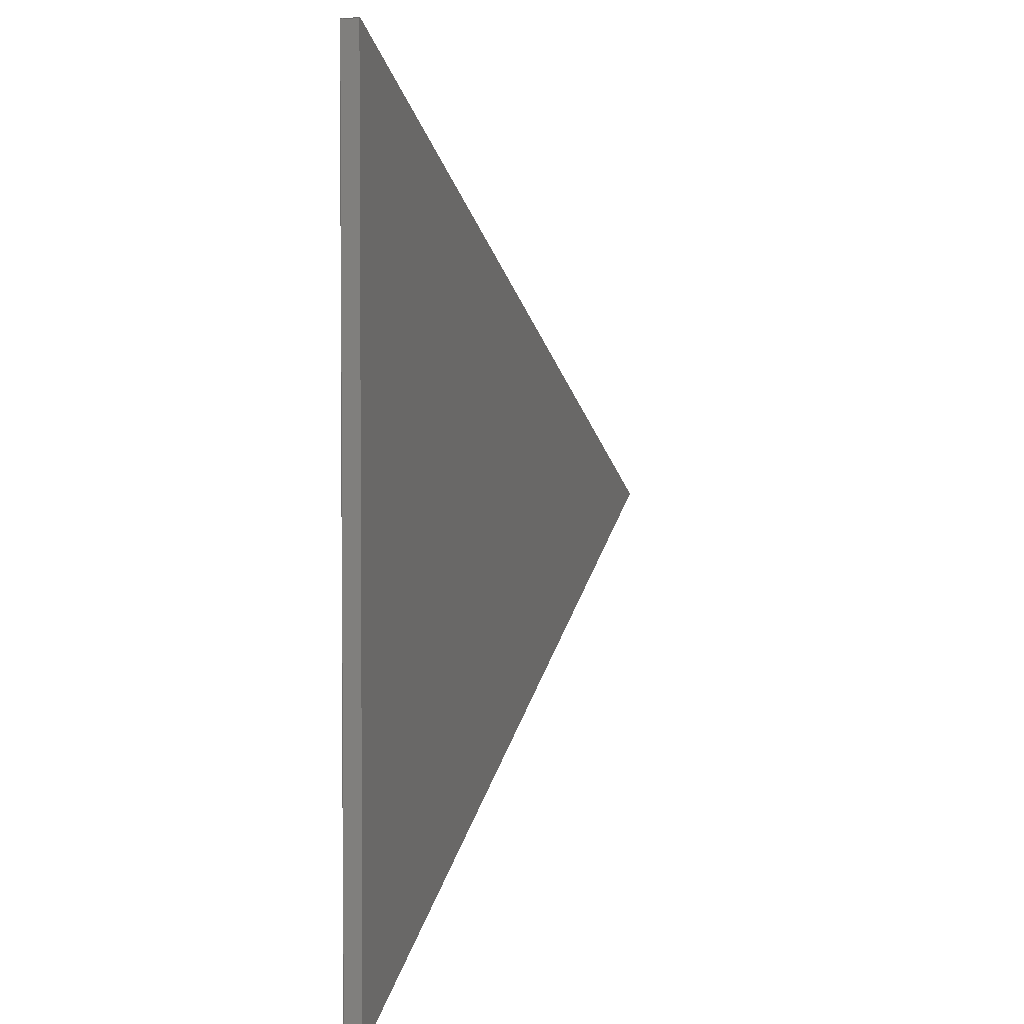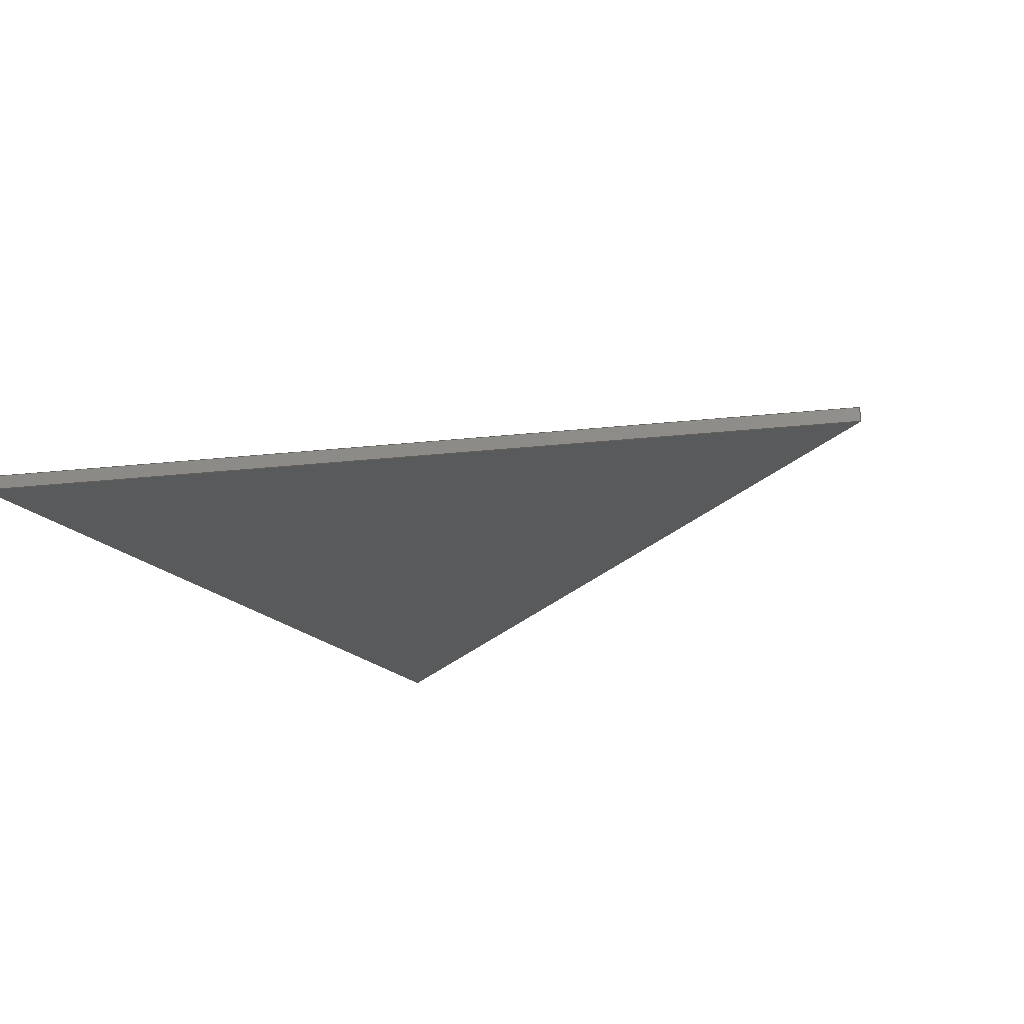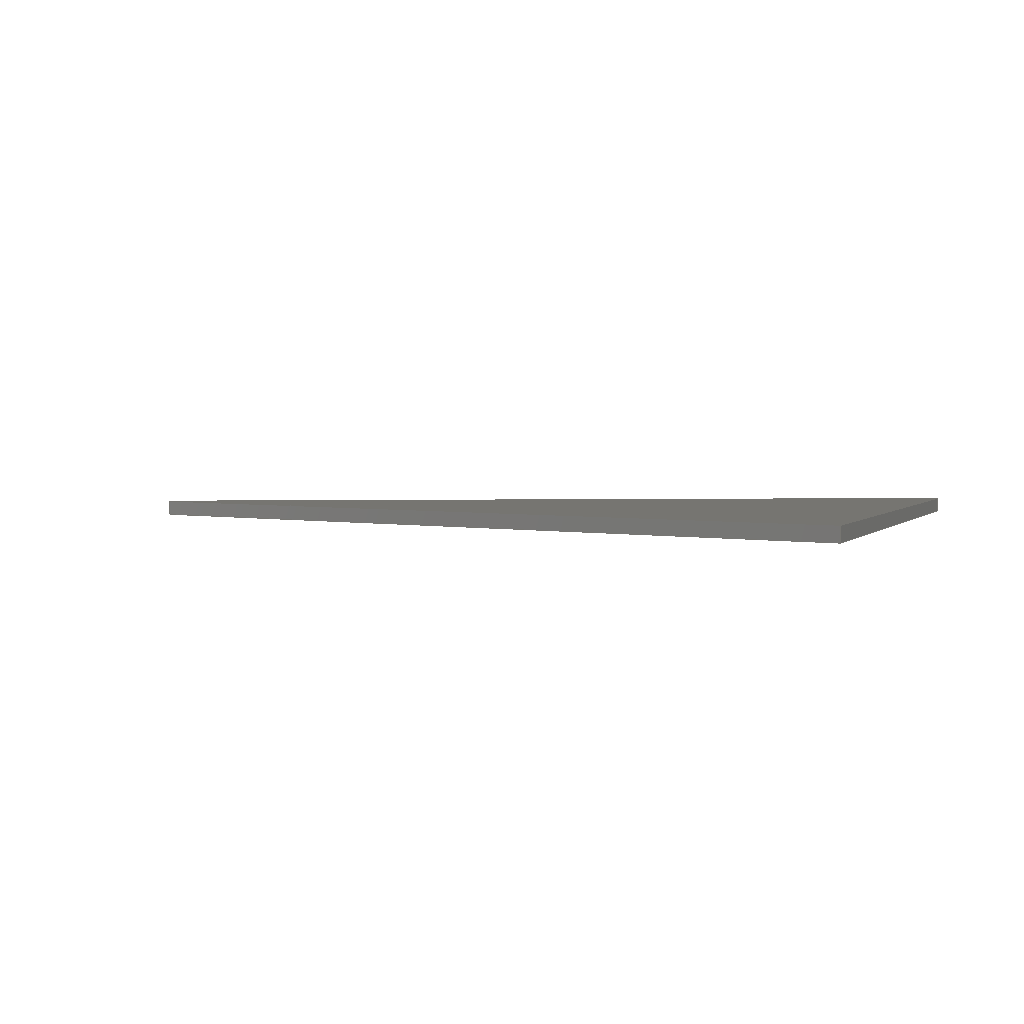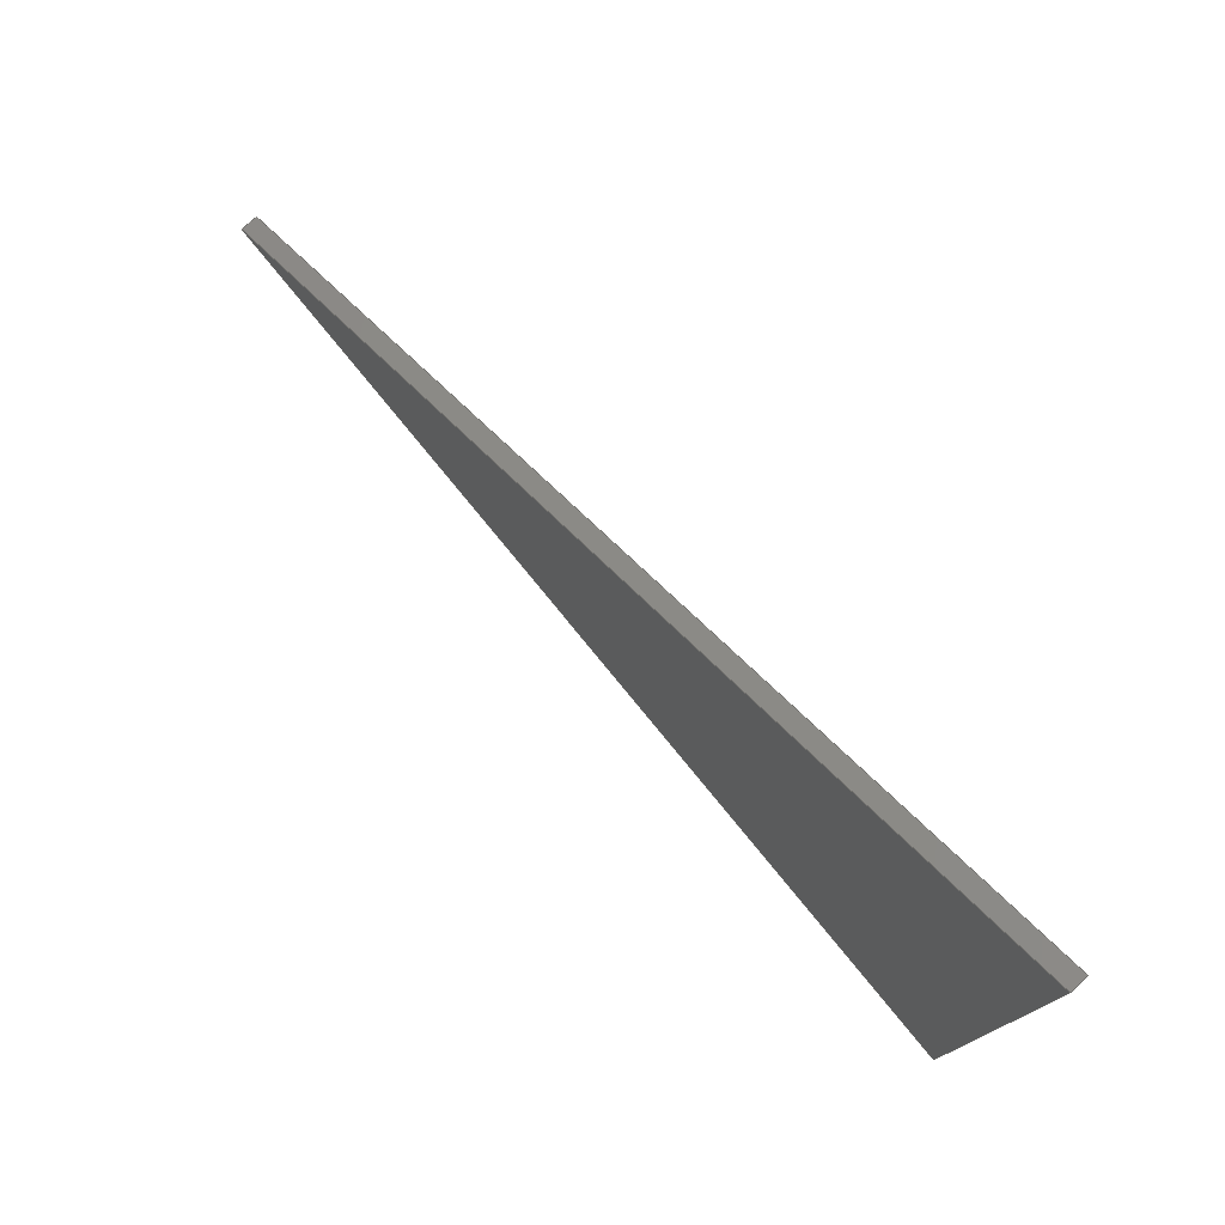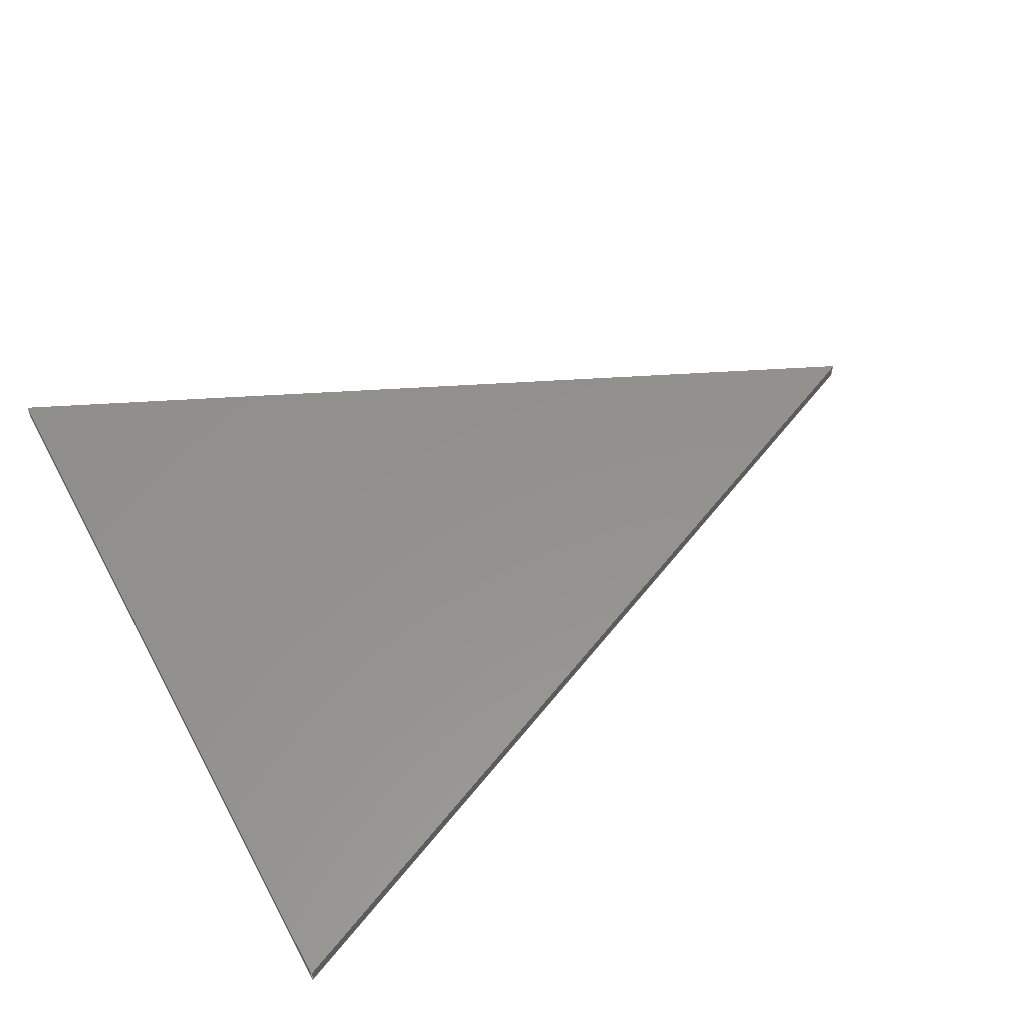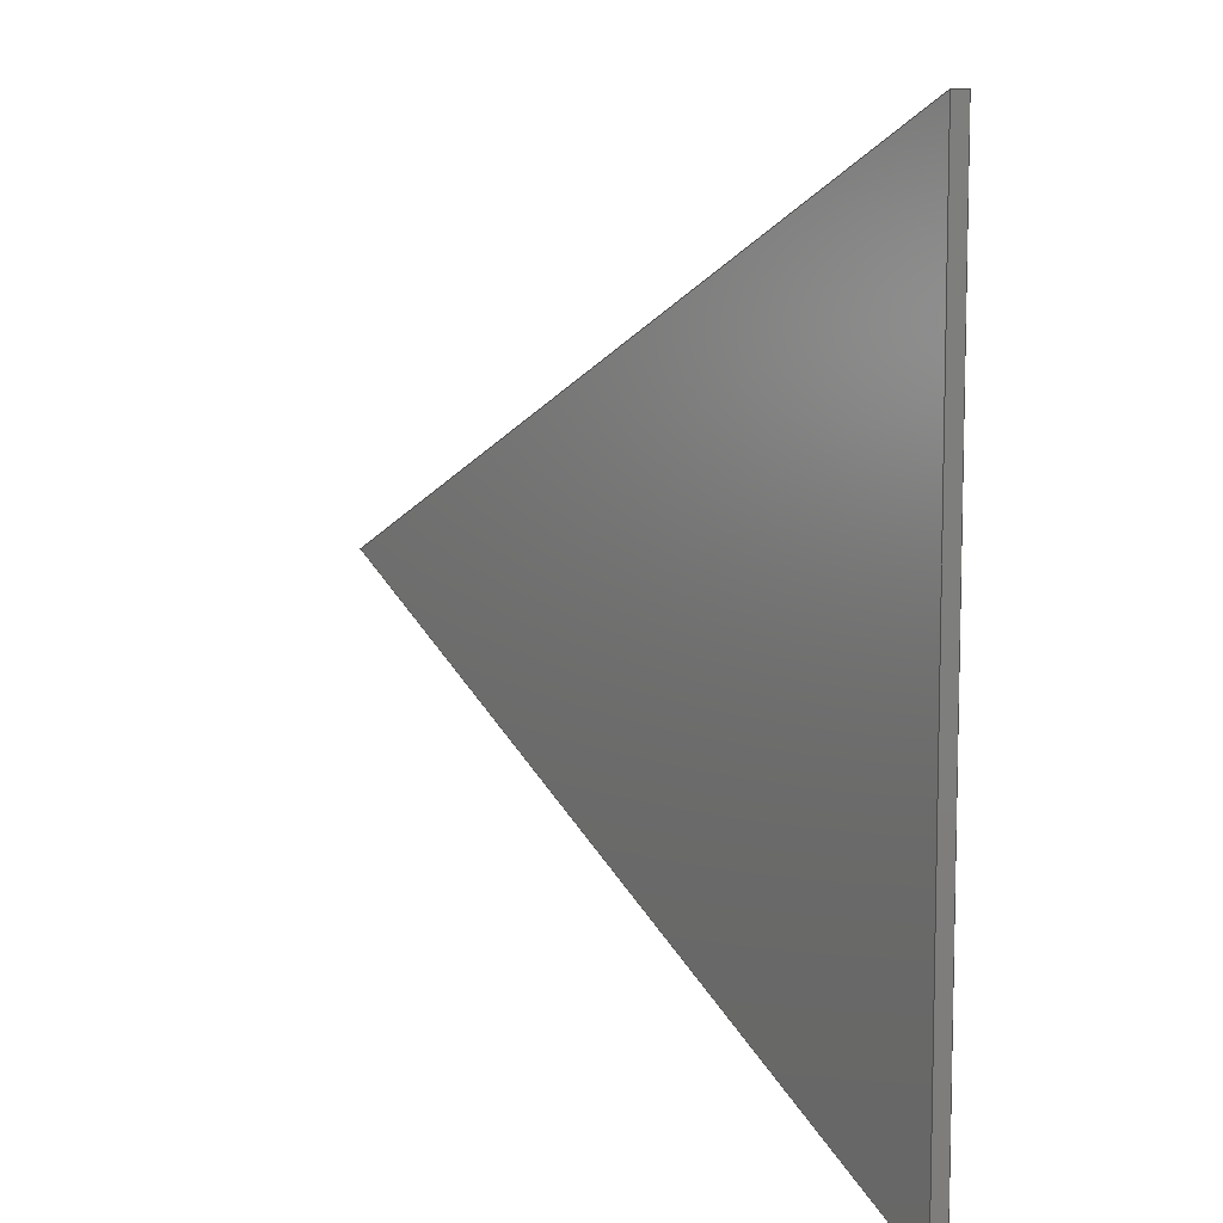
<metadata>
{"format":"step","ext":"stp","renderer":"f3d","projection":"perspective","resolution":1024,"background":"white","views":[{"elev":2.8,"azim":-73.6,"up":"+Y"},{"elev":-23.9,"azim":34.7,"up":"+Z"},{"elev":2.2,"azim":-161.9,"up":"+Z"},{"elev":78.2,"azim":-132.4,"up":"+Y"},{"elev":55.5,"azim":-28.2,"up":"+Z"},{"elev":8.9,"azim":-120.7,"up":"+Y"}]}
</metadata>
<code>
ISO-10303-21;
DATA;
#1=MECHANICAL_DESIGN_GEOMETRIC_PRESENTATION_REPRESENTATION('',(#4),#141);
#2=SHAPE_REPRESENTATION_RELATIONSHIP('SRR','None',#148,#3);
#3=ADVANCED_BREP_SHAPE_REPRESENTATION('',(#5),#140);
#4=STYLED_ITEM('',(#159),#5);
#5=MANIFOLD_SOLID_BREP('Play Insert',#77);
#6=FACE_OUTER_BOUND('',#11,.T.);
#7=FACE_OUTER_BOUND('',#12,.T.);
#8=FACE_OUTER_BOUND('',#13,.T.);
#9=FACE_OUTER_BOUND('',#14,.T.);
#10=FACE_OUTER_BOUND('',#15,.T.);
#11=EDGE_LOOP('',(#49,#50,#51,#52));
#12=EDGE_LOOP('',(#53,#54,#55,#56));
#13=EDGE_LOOP('',(#57,#58,#59,#60));
#14=EDGE_LOOP('',(#61,#62,#63));
#15=EDGE_LOOP('',(#64,#65,#66));
#16=LINE('',#121,#25);
#17=LINE('',#123,#26);
#18=LINE('',#125,#27);
#19=LINE('',#126,#28);
#20=LINE('',#129,#29);
#21=LINE('',#131,#30);
#22=LINE('',#132,#31);
#23=LINE('',#134,#32);
#24=LINE('',#135,#33);
#25=VECTOR('',#100,10);
#26=VECTOR('',#101,10);
#27=VECTOR('',#102,10);
#28=VECTOR('',#103,10);
#29=VECTOR('',#106,10);
#30=VECTOR('',#107,10);
#31=VECTOR('',#108,10);
#32=VECTOR('',#111,10);
#33=VECTOR('',#112,10);
#34=VERTEX_POINT('',#119);
#35=VERTEX_POINT('',#120);
#36=VERTEX_POINT('',#122);
#37=VERTEX_POINT('',#124);
#38=VERTEX_POINT('',#128);
#39=VERTEX_POINT('',#130);
#40=EDGE_CURVE('',#34,#35,#16,.T.);
#41=EDGE_CURVE('',#35,#36,#17,.T.);
#42=EDGE_CURVE('',#37,#36,#18,.T.);
#43=EDGE_CURVE('',#34,#37,#19,.T.);
#44=EDGE_CURVE('',#38,#34,#20,.T.);
#45=EDGE_CURVE('',#39,#37,#21,.T.);
#46=EDGE_CURVE('',#38,#39,#22,.T.);
#47=EDGE_CURVE('',#35,#38,#23,.T.);
#48=EDGE_CURVE('',#36,#39,#24,.T.);
#49=ORIENTED_EDGE('',*,*,#40,.T.);
#50=ORIENTED_EDGE('',*,*,#41,.T.);
#51=ORIENTED_EDGE('',*,*,#42,.F.);
#52=ORIENTED_EDGE('',*,*,#43,.F.);
#53=ORIENTED_EDGE('',*,*,#44,.T.);
#54=ORIENTED_EDGE('',*,*,#43,.T.);
#55=ORIENTED_EDGE('',*,*,#45,.F.);
#56=ORIENTED_EDGE('',*,*,#46,.F.);
#57=ORIENTED_EDGE('',*,*,#47,.T.);
#58=ORIENTED_EDGE('',*,*,#46,.T.);
#59=ORIENTED_EDGE('',*,*,#48,.F.);
#60=ORIENTED_EDGE('',*,*,#41,.F.);
#61=ORIENTED_EDGE('',*,*,#47,.F.);
#62=ORIENTED_EDGE('',*,*,#40,.F.);
#63=ORIENTED_EDGE('',*,*,#44,.F.);
#64=ORIENTED_EDGE('',*,*,#48,.T.);
#65=ORIENTED_EDGE('',*,*,#45,.T.);
#66=ORIENTED_EDGE('',*,*,#42,.T.);
#67=PLANE('',#91);
#68=PLANE('',#92);
#69=PLANE('',#93);
#70=PLANE('',#94);
#71=PLANE('',#95);
#72=ADVANCED_FACE('',(#6),#67,.T.);
#73=ADVANCED_FACE('',(#7),#68,.T.);
#74=ADVANCED_FACE('',(#8),#69,.T.);
#75=ADVANCED_FACE('',(#9),#70,.F.);
#76=ADVANCED_FACE('',(#10),#71,.T.);
#77=CLOSED_SHELL('',(#72,#73,#74,#75,#76));
#78=DERIVED_UNIT_ELEMENT(#80,1);
#79=DERIVED_UNIT_ELEMENT(#143,-3);
#80=(
MASS_UNIT()
NAMED_UNIT(*)
SI_UNIT(.KILO.,.GRAM.)
);
#81=DERIVED_UNIT((#78,#79));
#82=MEASURE_REPRESENTATION_ITEM('density measure',
POSITIVE_RATIO_MEASURE(7850),#81);
#83=PROPERTY_DEFINITION_REPRESENTATION(#88,#85);
#84=PROPERTY_DEFINITION_REPRESENTATION(#89,#86);
#85=REPRESENTATION('material name',(#87),#140);
#86=REPRESENTATION('density',(#82),#140);
#87=DESCRIPTIVE_REPRESENTATION_ITEM('Steel','Steel');
#88=PROPERTY_DEFINITION('material property','material name',#150);
#89=PROPERTY_DEFINITION('material property','density of part',#150);
#90=AXIS2_PLACEMENT_3D('',#117,#96,#97);
#91=AXIS2_PLACEMENT_3D('',#118,#98,#99);
#92=AXIS2_PLACEMENT_3D('',#127,#104,#105);
#93=AXIS2_PLACEMENT_3D('',#133,#109,#110);
#94=AXIS2_PLACEMENT_3D('',#136,#113,#114);
#95=AXIS2_PLACEMENT_3D('',#137,#115,#116);
#96=DIRECTION('axis',(0,0,1));
#97=DIRECTION('refdir',(1,0,0));
#98=DIRECTION('center_axis',(-1,-2.22e-16,0));
#99=DIRECTION('ref_axis',(-2.22e-16,1,0));
#100=DIRECTION('',(-2.22e-16,1,0));
#101=DIRECTION('',(0,0,-1));
#102=DIRECTION('',(-2.22e-16,1,0));
#103=DIRECTION('',(0,0,-1));
#104=DIRECTION('center_axis',(0.4138,-0.9104,0));
#105=DIRECTION('ref_axis',(-0.9104,-0.4138,0));
#106=DIRECTION('',(-0.9104,-0.4138,0));
#107=DIRECTION('',(-0.9104,-0.4138,0));
#108=DIRECTION('',(0,0,-1));
#109=DIRECTION('center_axis',(0.4138,0.9104,0));
#110=DIRECTION('ref_axis',(0.9104,-0.4138,0));
#111=DIRECTION('',(0.9104,-0.4138,0));
#112=DIRECTION('',(0.9104,-0.4138,0));
#113=DIRECTION('center_axis',(0,0,-1));
#114=DIRECTION('ref_axis',(-1,0,0));
#115=DIRECTION('center_axis',(0,0,-1));
#116=DIRECTION('ref_axis',(-1,0,0));
#117=CARTESIAN_POINT('',(0,0,0));
#118=CARTESIAN_POINT('Origin',(-4.7,-5,9.2));
#119=CARTESIAN_POINT('',(-4.7,-5,9.2));
#120=CARTESIAN_POINT('',(-4.7,5,9.2));
#121=CARTESIAN_POINT('',(-4.7,5,9.2));
#122=CARTESIAN_POINT('',(-4.7,5,9));
#123=CARTESIAN_POINT('',(-4.7,5,9.2));
#124=CARTESIAN_POINT('',(-4.7,-5,9));
#125=CARTESIAN_POINT('',(-4.7,5,9));
#126=CARTESIAN_POINT('',(-4.7,-5,9.2));
#127=CARTESIAN_POINT('Origin',(6.3,0,9.2));
#128=CARTESIAN_POINT('',(6.3,1.066e-23,9.2));
#129=CARTESIAN_POINT('',(-4.7,-5,9.2));
#130=CARTESIAN_POINT('',(6.3,0,9));
#131=CARTESIAN_POINT('',(-4.7,-5,9));
#132=CARTESIAN_POINT('',(6.3,1.066e-23,9.2));
#133=CARTESIAN_POINT('Origin',(-4.7,5,9.2));
#134=CARTESIAN_POINT('',(6.3,1.066e-23,9.2));
#135=CARTESIAN_POINT('',(6.3,1.066e-23,9));
#136=CARTESIAN_POINT('Origin',(0.8,-2.776e-16,
9.2));
#137=CARTESIAN_POINT('Origin',(0.8,-5.551e-16,
9));
#138=UNCERTAINTY_MEASURE_WITH_UNIT(LENGTH_MEASURE(0.01),#142,
'DISTANCE_ACCURACY_VALUE',
'Maximum model space distance between geometric entities at asserted c
onnectivities');
#139=UNCERTAINTY_MEASURE_WITH_UNIT(LENGTH_MEASURE(0.01),#142,
'DISTANCE_ACCURACY_VALUE',
'Maximum model space distance between geometric entities at asserted c
onnectivities');
#140=(
GEOMETRIC_REPRESENTATION_CONTEXT(3)
GLOBAL_UNCERTAINTY_ASSIGNED_CONTEXT((#138))
GLOBAL_UNIT_ASSIGNED_CONTEXT((#142,#144,#145))
REPRESENTATION_CONTEXT('','3D')
);
#141=(
GEOMETRIC_REPRESENTATION_CONTEXT(3)
GLOBAL_UNCERTAINTY_ASSIGNED_CONTEXT((#139))
GLOBAL_UNIT_ASSIGNED_CONTEXT((#142,#144,#145))
REPRESENTATION_CONTEXT('','3D')
);
#142=(
LENGTH_UNIT()
NAMED_UNIT(*)
SI_UNIT(.MILLI.,.METRE.)
);
#143=(
LENGTH_UNIT()
NAMED_UNIT(*)
SI_UNIT($,.METRE.)
);
#144=(
NAMED_UNIT(*)
PLANE_ANGLE_UNIT()
SI_UNIT($,.RADIAN.)
);
#145=(
NAMED_UNIT(*)
SI_UNIT($,.STERADIAN.)
SOLID_ANGLE_UNIT()
);
#146=SHAPE_DEFINITION_REPRESENTATION(#147,#148);
#147=PRODUCT_DEFINITION_SHAPE('',$,#150);
#148=SHAPE_REPRESENTATION('',(#90),#140);
#149=PRODUCT_DEFINITION_CONTEXT('part definition',#154,'design');
#150=PRODUCT_DEFINITION('Button Cap','Button Cap v7',#151,#149);
#151=PRODUCT_DEFINITION_FORMATION('',$,#156);
#152=PRODUCT_RELATED_PRODUCT_CATEGORY('Button Cap v7','Button Cap v7',(#156));
#153=APPLICATION_PROTOCOL_DEFINITION('international standard',
'automotive_design',2009,#154);
#154=APPLICATION_CONTEXT(
'Core Data for Automotive Mechanical Design Process');
#155=PRODUCT_CONTEXT('part definition',#154,'mechanical');
#156=PRODUCT('Button Cap','Button Cap v7',$,(#155));
#157=PRESENTATION_STYLE_ASSIGNMENT((#160));
#158=PRESENTATION_STYLE_ASSIGNMENT((#161));
#159=PRESENTATION_STYLE_ASSIGNMENT((#162));
#160=SURFACE_STYLE_USAGE(.BOTH.,#163);
#161=SURFACE_STYLE_USAGE(.BOTH.,#164);
#162=SURFACE_STYLE_USAGE(.BOTH.,#165);
#163=SURFACE_SIDE_STYLE('',(#166));
#164=SURFACE_SIDE_STYLE('',(#167));
#165=SURFACE_SIDE_STYLE('',(#168));
#166=SURFACE_STYLE_FILL_AREA(#169);
#167=SURFACE_STYLE_FILL_AREA(#170);
#168=SURFACE_STYLE_FILL_AREA(#171);
#169=FILL_AREA_STYLE('Steel - Satin',(#172));
#170=FILL_AREA_STYLE('ABS (White)',(#173));
#171=FILL_AREA_STYLE('ABS (Green)',(#174));
#172=FILL_AREA_STYLE_COLOUR('Steel - Satin',#175);
#173=FILL_AREA_STYLE_COLOUR('ABS (White)',#176);
#174=FILL_AREA_STYLE_COLOUR('ABS (Green)',#177);
#175=COLOUR_RGB('Steel - Satin',0.6275,0.6275,0.6275);
#176=COLOUR_RGB('ABS (White)',0.5333,0.5333,0.5333);
#177=COLOUR_RGB('ABS (Green)',0.2863,0.7647,0.3412);
ENDSEC;
END-ISO-10303-21;

</code>
